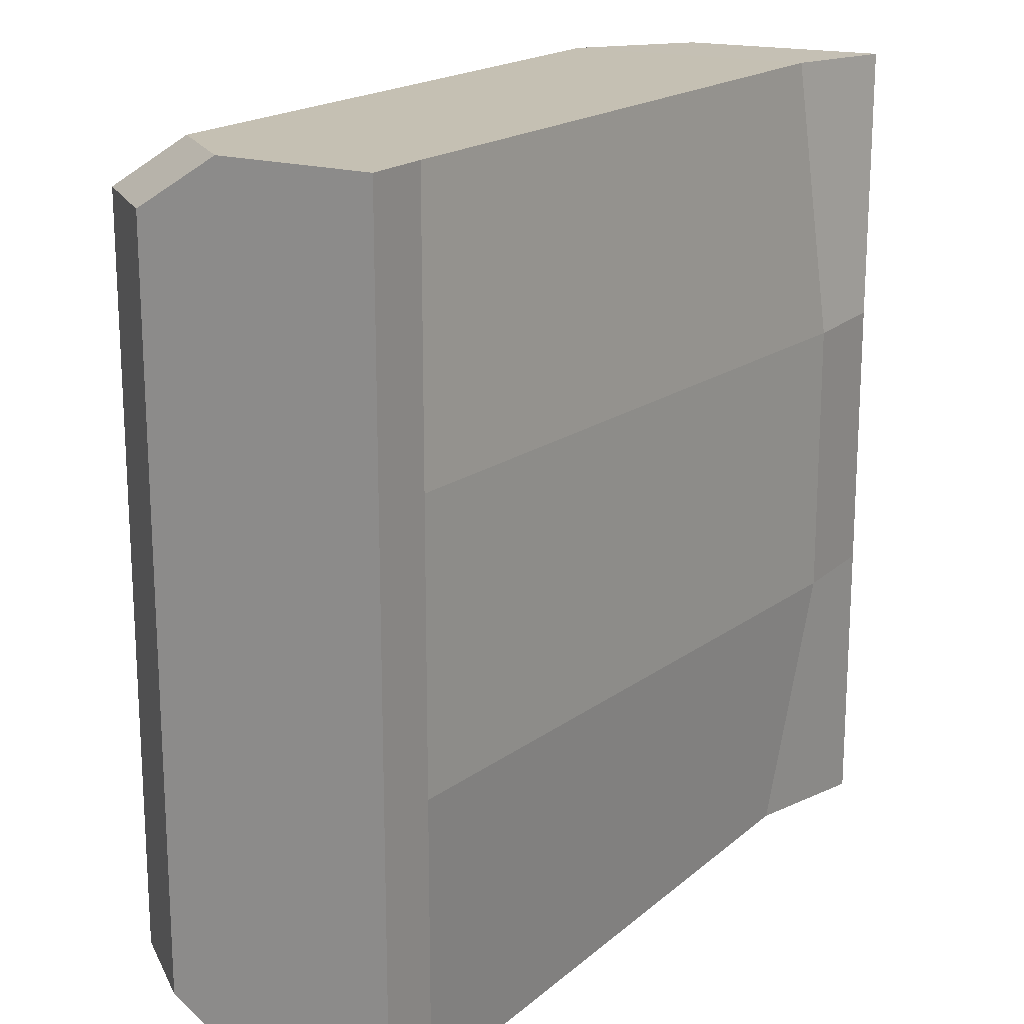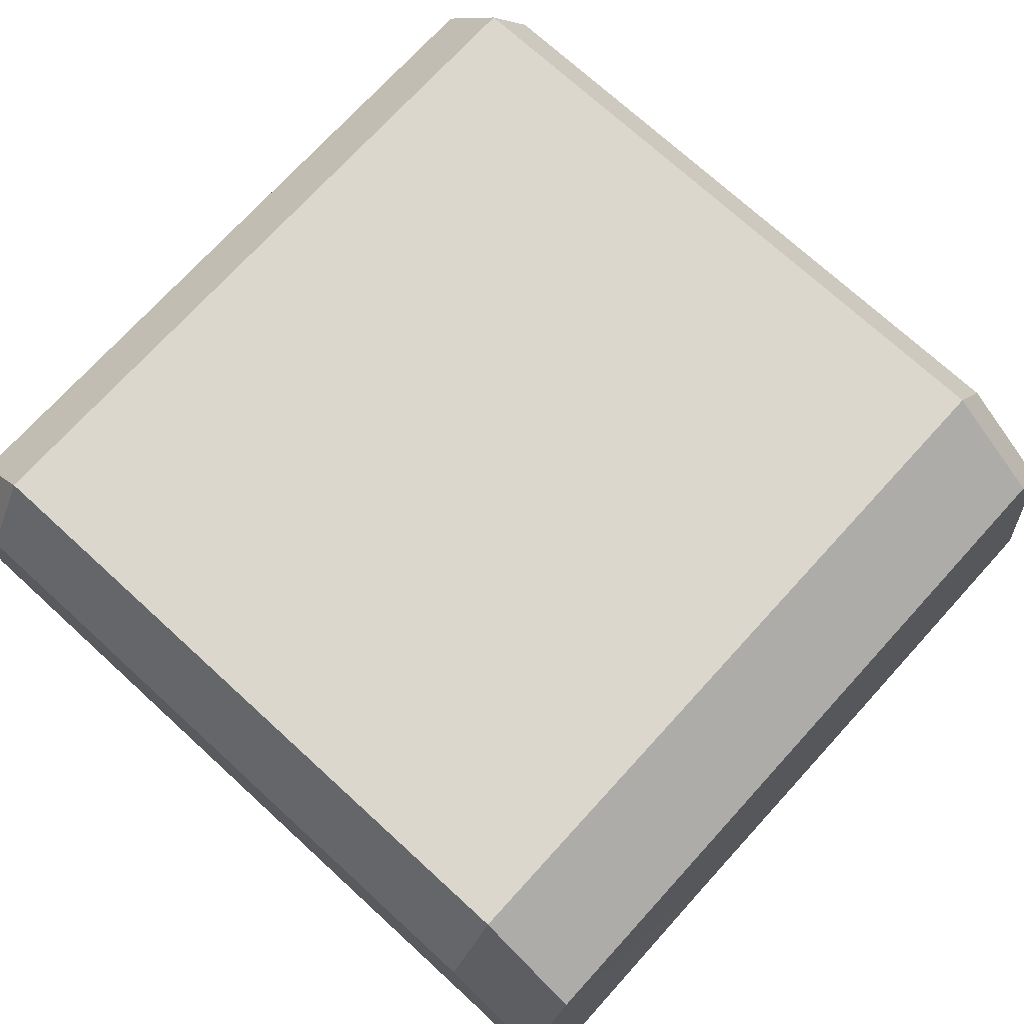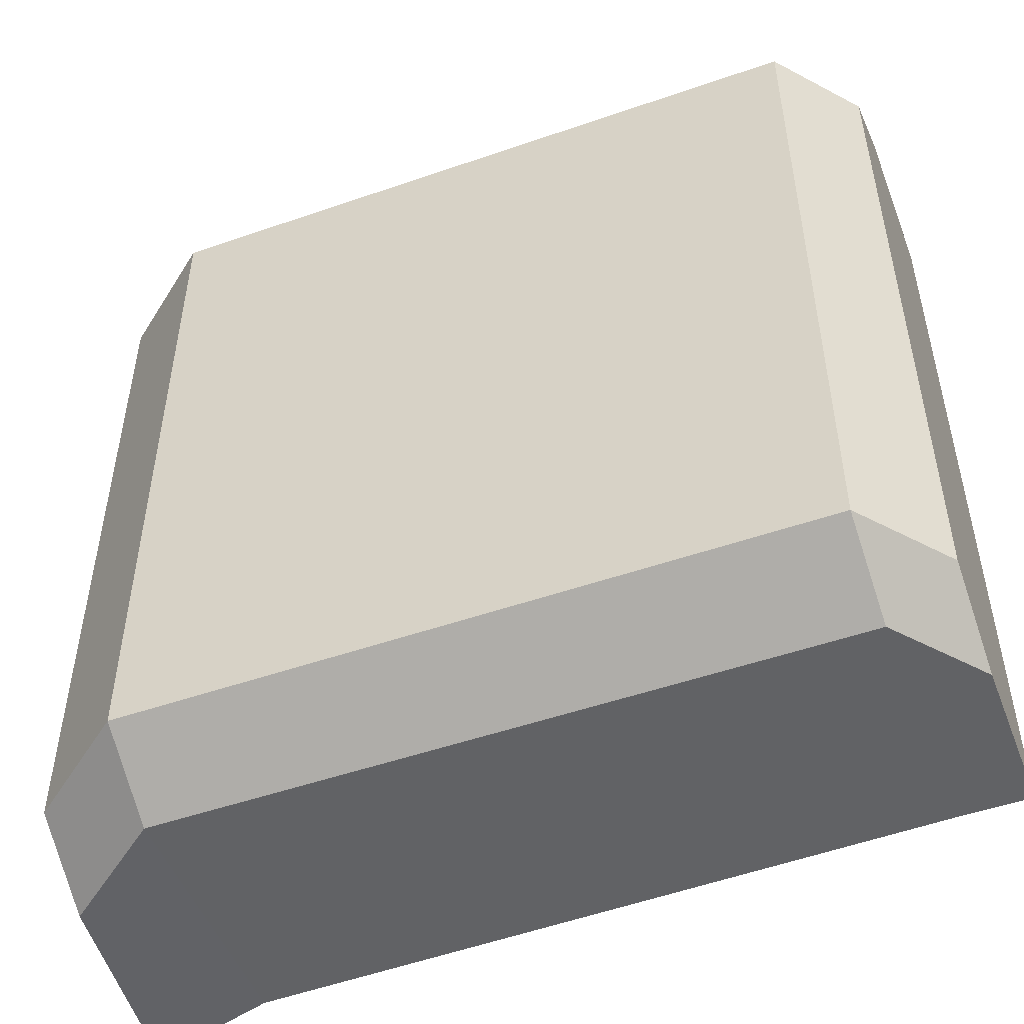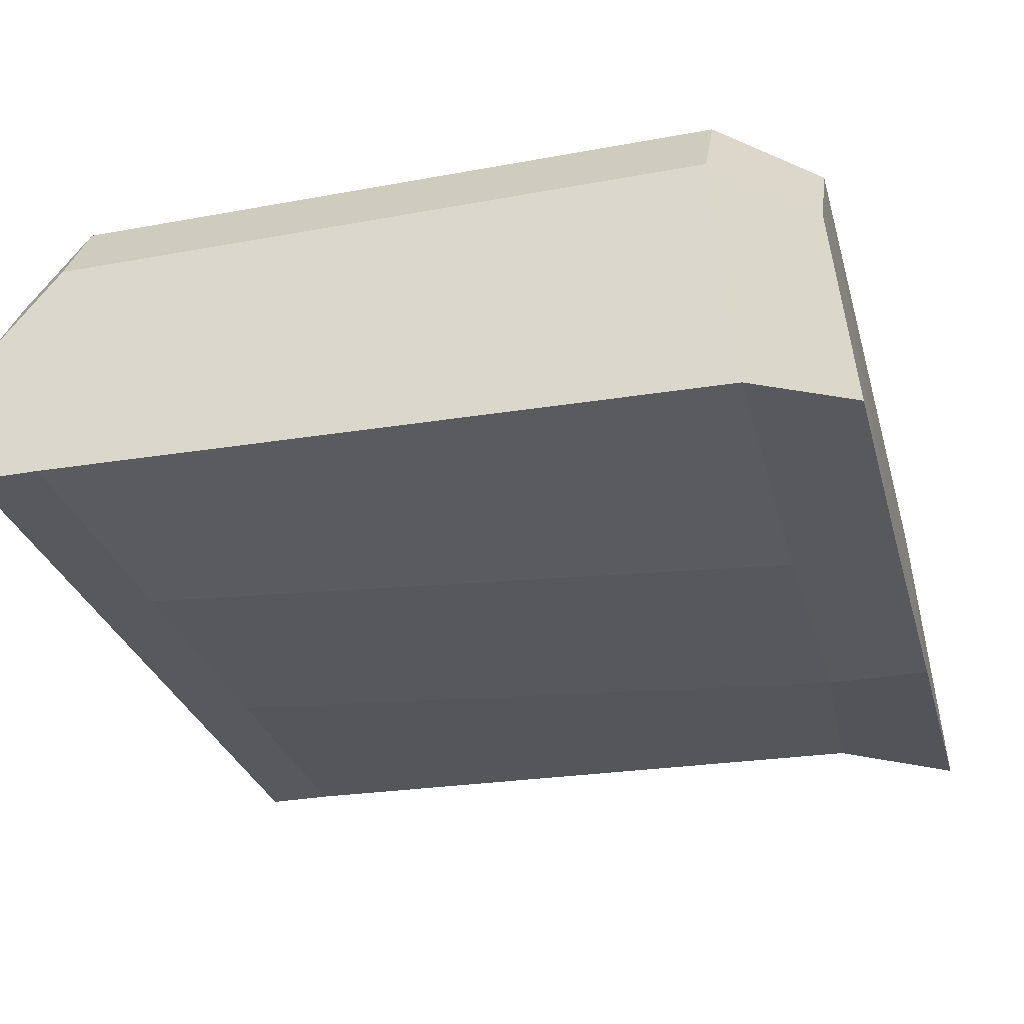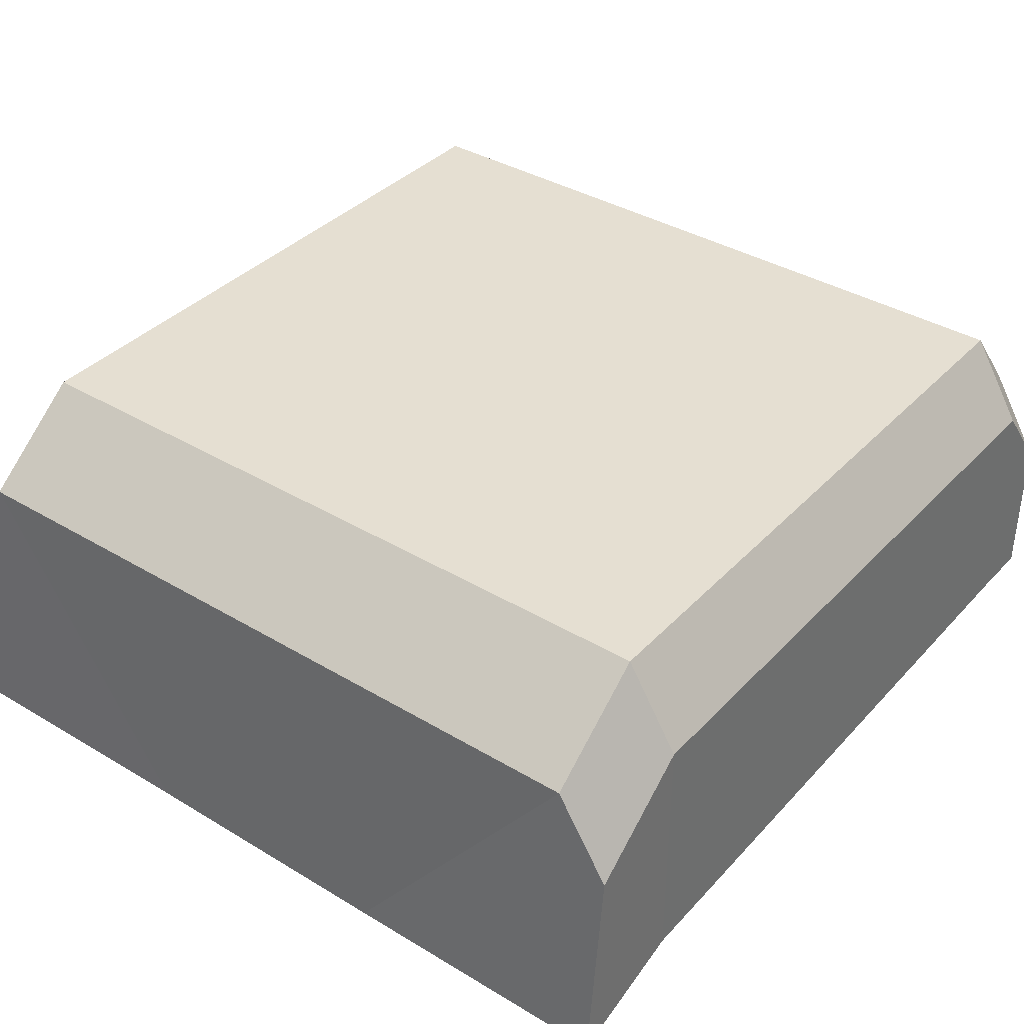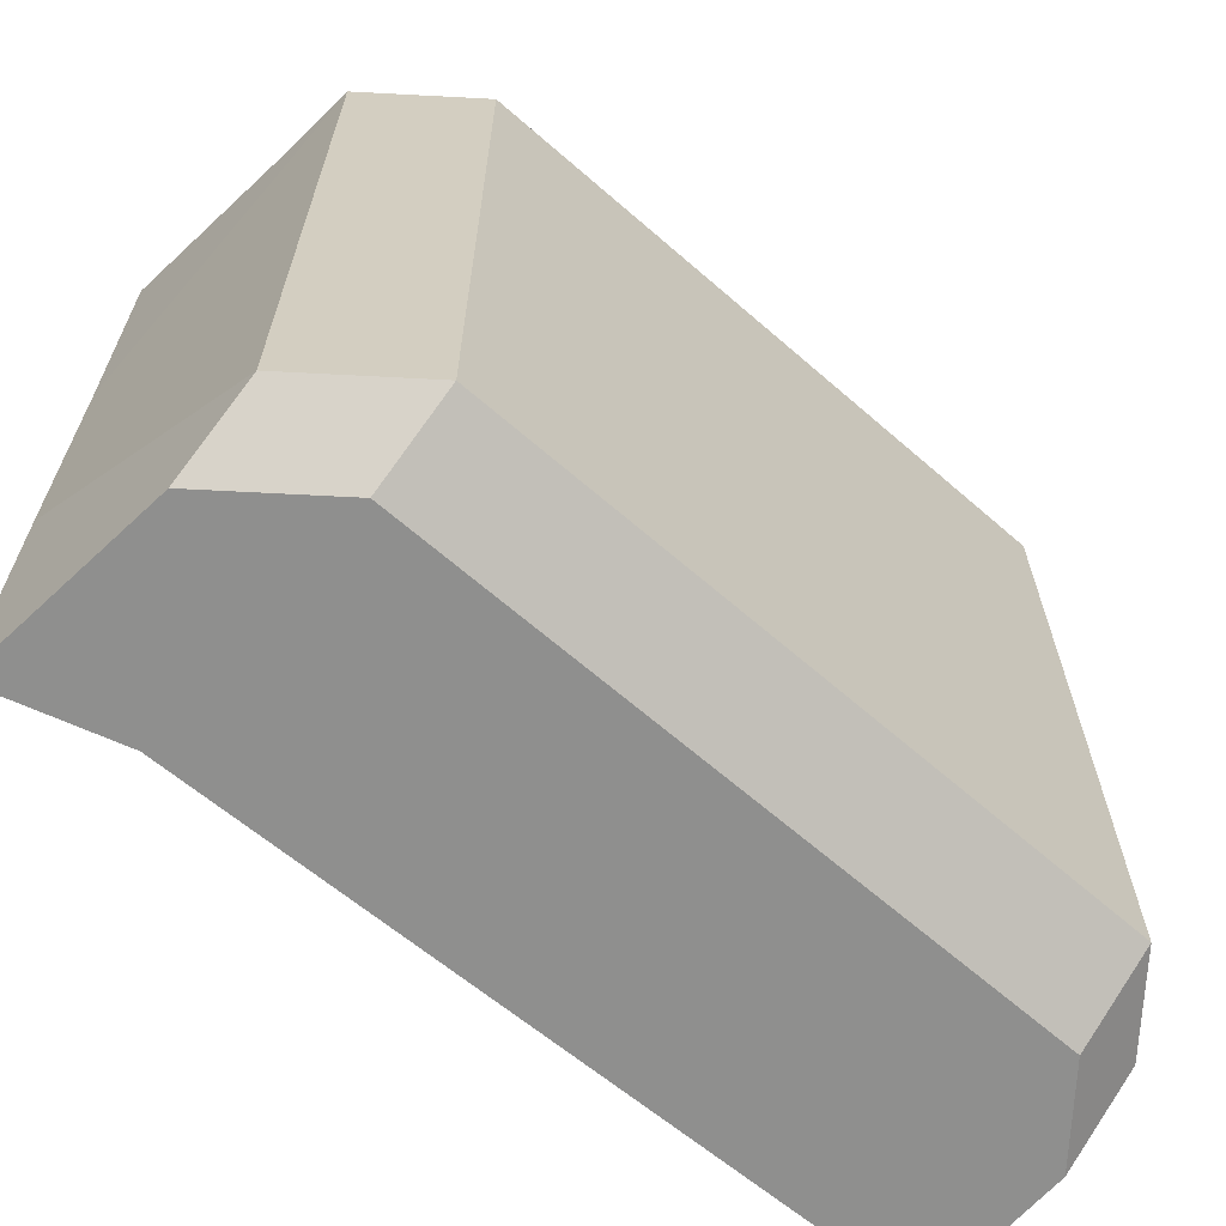
<metadata>
{"format":"obj","ext":"obj","renderer":"f3d","projection":"perspective","resolution":1024,"background":"white","views":[{"elev":18.1,"azim":-58.7,"up":"+Z"},{"elev":73.3,"azim":42.4,"up":"+Y"},{"elev":-50.6,"azim":-159.2,"up":"+Z"},{"elev":-30.1,"azim":15.0,"up":"+Y"},{"elev":37.5,"azim":127.5,"up":"+Y"},{"elev":-65.3,"azim":138.8,"up":"+Z"}]}
</metadata>
<code>
o Cube.001
v -1.142 0.2991 1.142
v -1.142 0.7191 1.142
v -1.142 0.2991 -1.142
v -1.142 0.7191 -1.142
v 1.199 0.1572 1.141
v 1.142 0.7191 1.142
v 1.199 0.1572 -1.144
v 1.142 0.7191 -1.142
v -1.142 0.2991 -0.3808
v -1.142 0.2991 0.3808
v -1.142 0.9505 1
v -1.142 0.9505 -1
v 1.197 0.1572 0.3808
v 1.199 0.1572 -0.3827
v 1.142 0.9505 -1
v 1.142 0.9505 1
v 0.8556 0.2586 -1.142
v 0.8556 0.9447 -1.142
v 0.9121 0.2586 1.141
v 0.8556 0.9447 1.142
v 0.8556 1.176 -1
v 0.8556 1.176 1
v 0.9121 0.1572 -0.3827
v 0.9121 0.1572 0.3789
v -0.9587 0.2991 -1.142
v -0.9587 0.9447 1.142
v -0.9587 0.2991 -0.3808
v -0.9587 0.2991 0.3808
v -0.9587 0.9447 -1.142
v -0.9587 0.2991 1.142
v -0.9587 1.176 -1
v -0.9587 1.176 1
f 9 12 4 3
f 17 18 8 7
f 13 16 6 5
f 30 26 2 1
f 24 13 5 19
f 32 11 2 26
f 29 4 12 31
f 31 12 11 32
f 17 7 14 23
f 23 14 13 24
f 7 8 15 14
f 14 15 16 13
f 1 2 11 10
f 10 11 12 9
f 27 23 24 28
f 25 17 23 27
f 15 21 22 16
f 8 18 21 15
f 16 22 20 6
f 28 24 19 30
f 5 6 20 19
f 25 29 18 17
f 3 4 29 25
f 10 28 30 1
f 3 25 27 9
f 9 27 28 10
f 21 31 32 22
f 18 29 31 21
f 22 32 26 20
f 19 20 26 30

</code>
